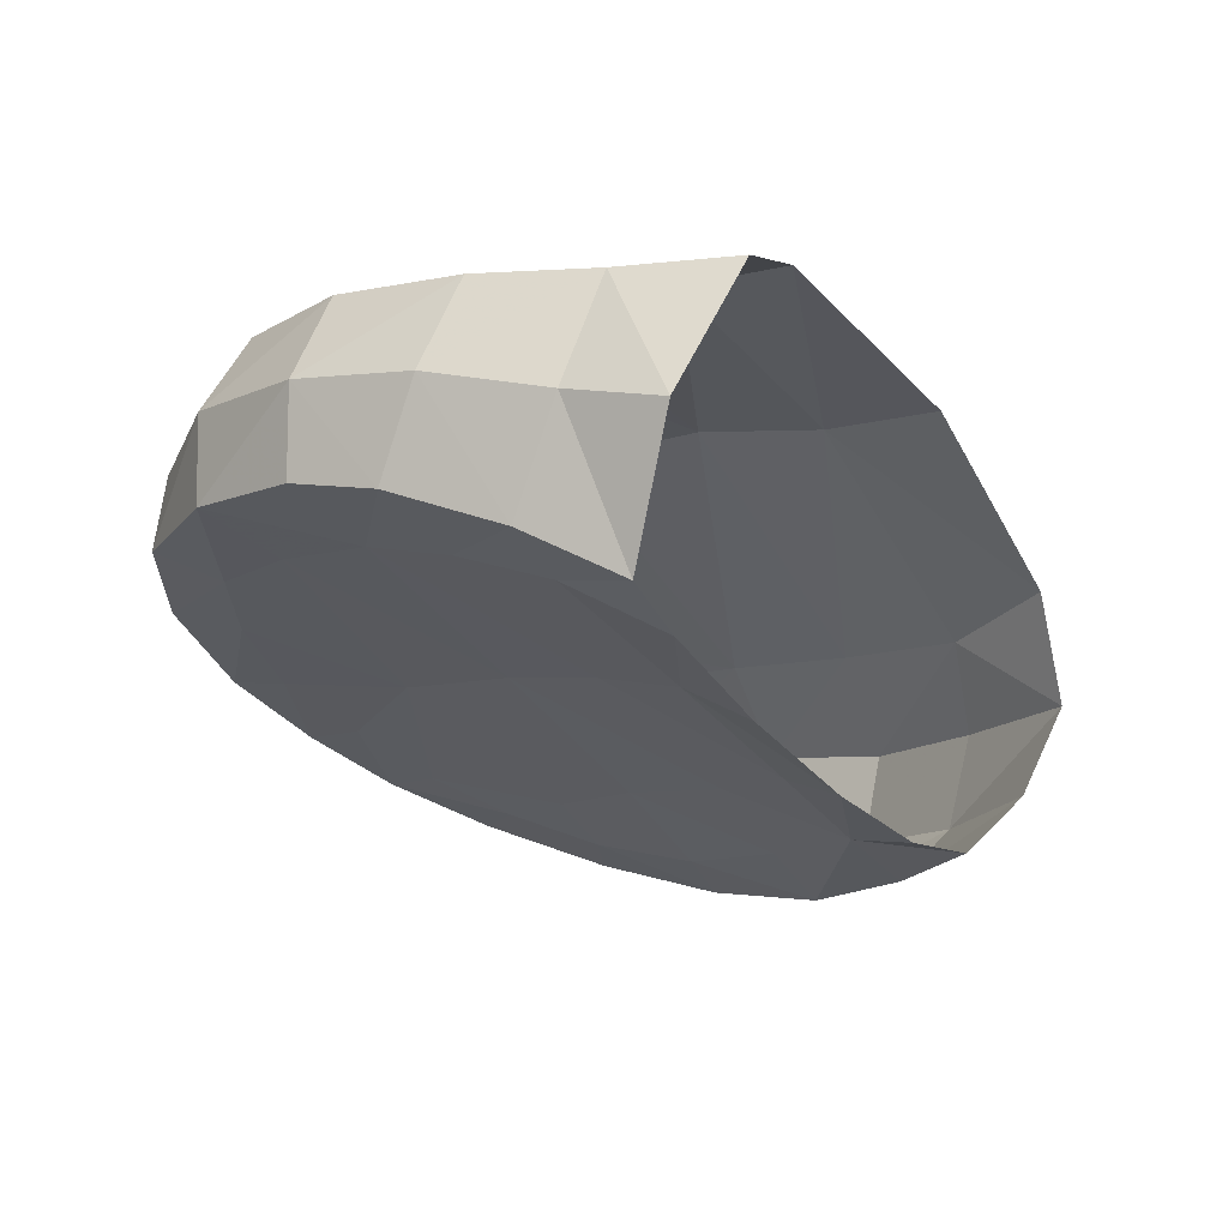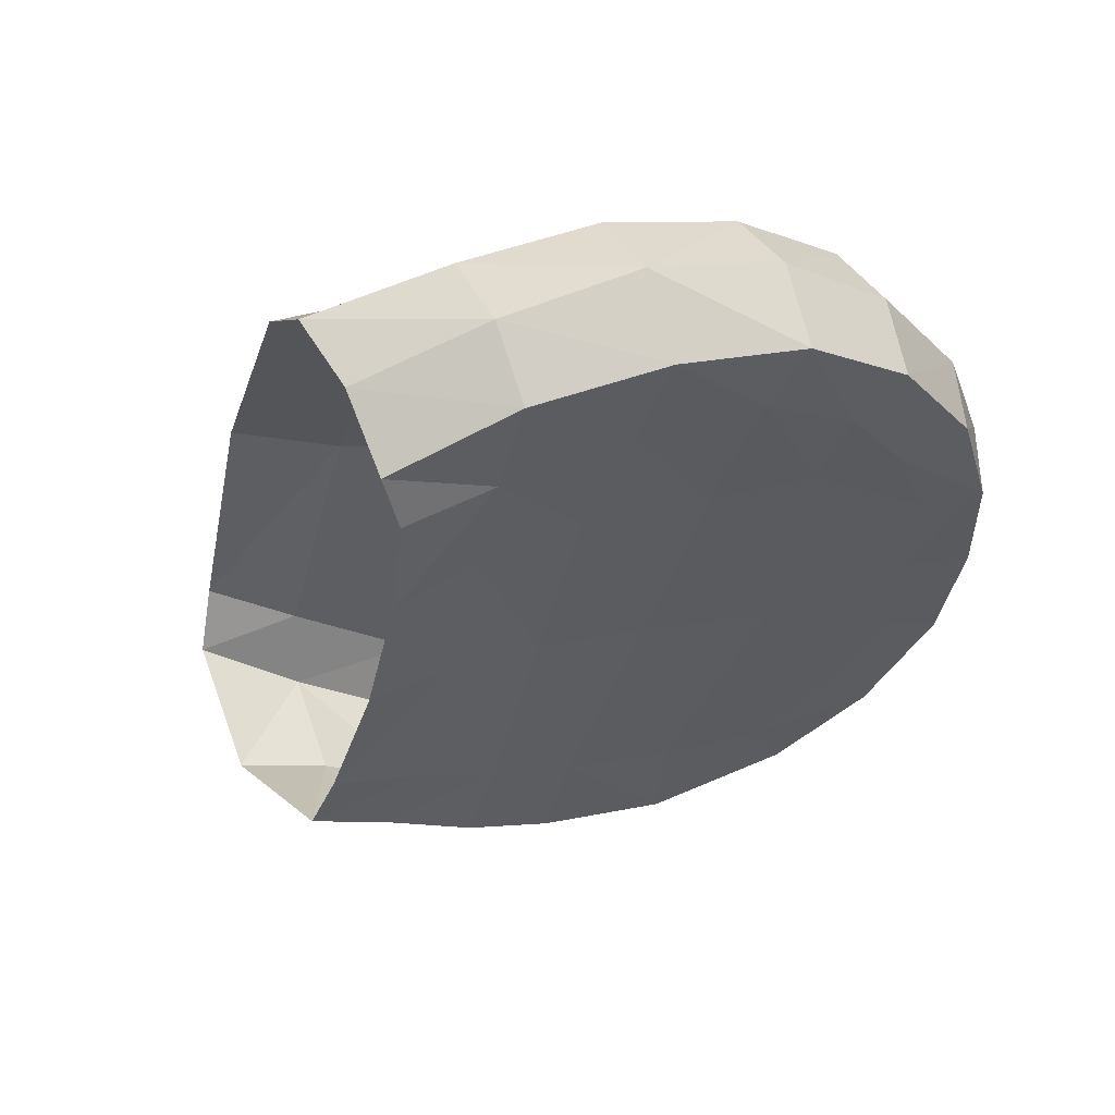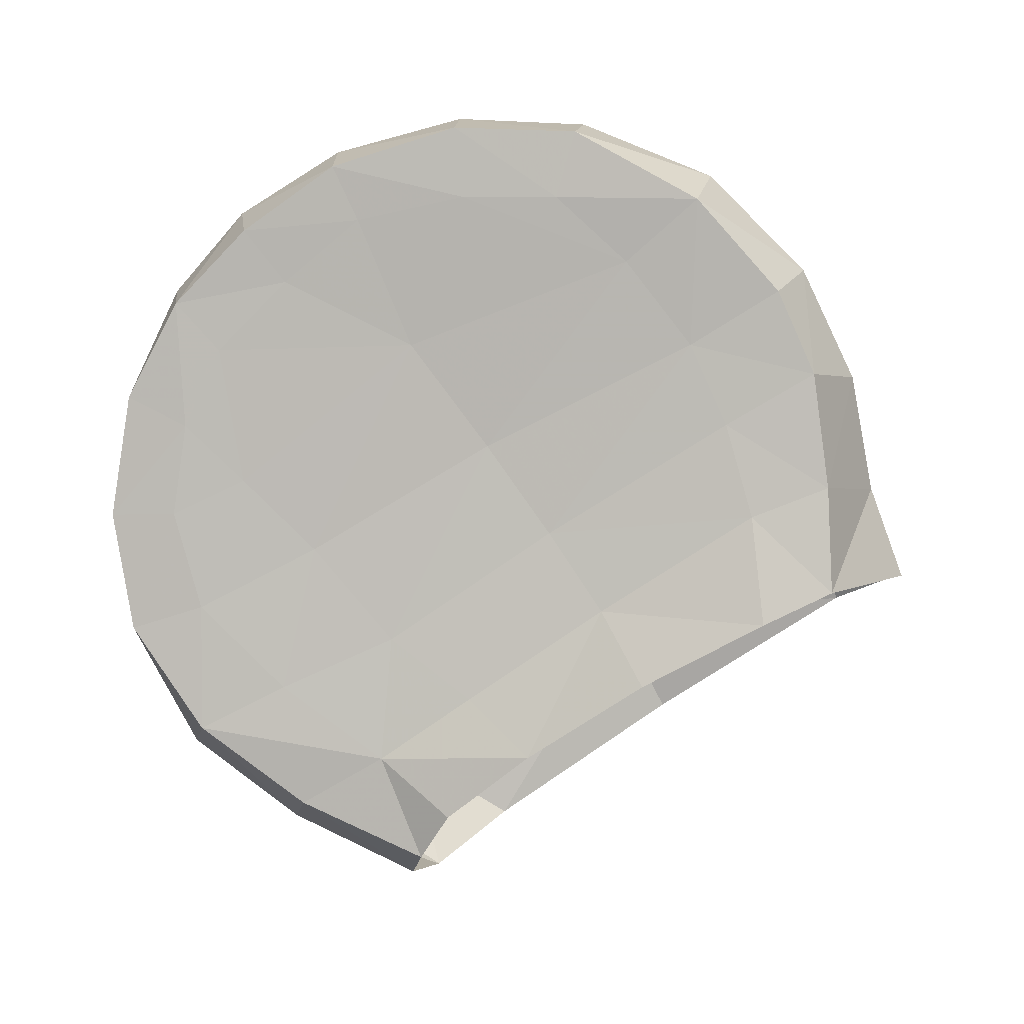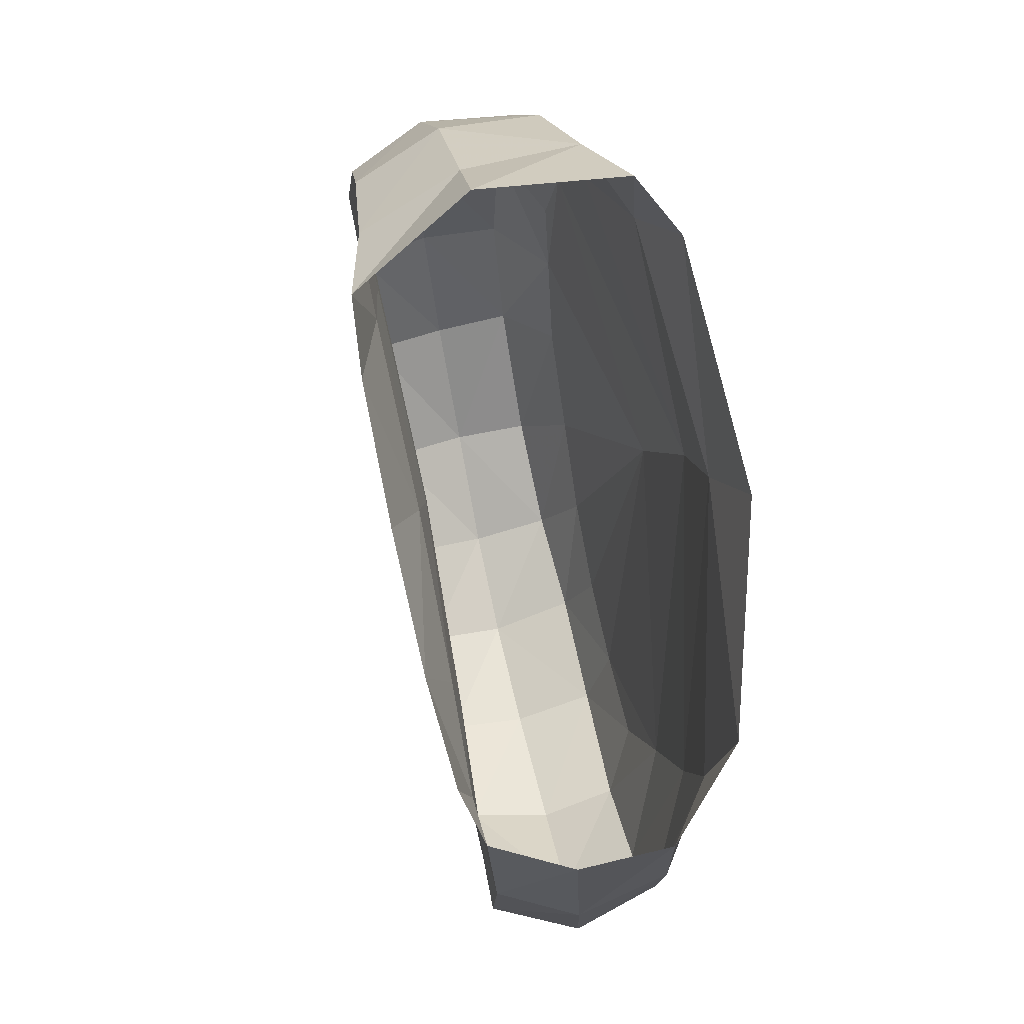
<metadata>
{"format":"obj","ext":"obj","renderer":"f3d","projection":"perspective","resolution":1024,"background":"white","views":[{"elev":-30.6,"azim":177.7,"up":"+Z"},{"elev":-44.9,"azim":-49.0,"up":"+Z"},{"elev":-67.0,"azim":86.6,"up":"+Z"},{"elev":41.3,"azim":-118.1,"up":"+Y"}]}
</metadata>
<code>
v 0.5811 -2.002 0.3115
v 0.4392 -1.829 0.3574
v 0.5223 -1.817 0.2668
v 0.5811 -2.002 0.3115
v 0.5058 -2.018 0.4003
v 0.4392 -1.829 0.3574
v 0.5058 -2.018 0.4003
v 0.4775 -1.971 0.5233
v 0.385 -1.789 0.4718
v 0.385 -1.789 0.4718
v 0.4392 -1.829 0.3574
v 0.5058 -2.018 0.4003
v 0.6781 -2.163 0.3553
v 0.5058 -2.018 0.4003
v 0.5811 -2.002 0.3115
v 0.6781 -2.163 0.3553
v 0.6008 -2.184 0.4558
v 0.5058 -2.018 0.4003
v 0.4775 -1.971 0.5233
v 0.5058 -2.018 0.4003
v 0.6008 -2.184 0.4558
v 0.6008 -2.184 0.4558
v 0.5805 -2.133 0.5717
v 0.4775 -1.971 0.5233
v 0.6008 -2.184 0.4558
v 0.725 -2.241 0.6228
v 0.5805 -2.133 0.5717
v 0.6008 -2.184 0.4558
v 0.7522 -2.29 0.5221
v 0.725 -2.241 0.6228
v 0.6008 -2.184 0.4558
v 0.6781 -2.163 0.3553
v 0.8121 -2.277 0.4173
v 0.8121 -2.277 0.4173
v 0.7522 -2.29 0.5221
v 0.6008 -2.184 0.4558
v 0.7522 -2.29 0.5221
v 0.8121 -2.277 0.4173
v 0.9739 -2.317 0.4767
v 0.9739 -2.317 0.4767
v 0.9276 -2.327 0.5825
v 0.7522 -2.29 0.5221
v 0.7522 -2.29 0.5221
v 0.8907 -2.283 0.6795
v 0.725 -2.241 0.6228
v 0.7522 -2.29 0.5221
v 0.9276 -2.327 0.5825
v 0.8907 -2.283 0.6795
v 1.121 -2.309 0.6384
v 0.9276 -2.327 0.5825
v 0.9739 -2.317 0.4767
v 1.121 -2.309 0.6384
v 0.9739 -2.317 0.4767
v 1.147 -2.3 0.5301
v 1.076 -2.261 0.7405
v 0.8907 -2.283 0.6795
v 0.9276 -2.327 0.5825
v 1.121 -2.309 0.6384
v 1.076 -2.261 0.7405
v 1.121 -2.309 0.6384
v 1.273 -2.247 0.6773
v 1.076 -2.261 0.7405
v 1.273 -2.247 0.6773
v 1.228 -2.195 0.7824
v 1.273 -2.247 0.6773
v 1.121 -2.309 0.6384
v 1.147 -2.3 0.5301
v 1.147 -2.3 0.5301
v 1.29 -2.233 0.5634
v 1.273 -2.247 0.6773
v 1.29 -2.233 0.5634
v 1.404 -2.134 0.5857
v 1.396 -2.15 0.705
v 1.396 -2.15 0.705
v 1.273 -2.247 0.6773
v 1.29 -2.233 0.5634
v 1.273 -2.247 0.6773
v 1.396 -2.15 0.705
v 1.348 -2.111 0.8024
v 1.348 -2.111 0.8024
v 1.228 -2.195 0.7824
v 1.273 -2.247 0.6773
v 1.396 -2.15 0.705
v 1.404 -2.134 0.5857
v 1.506 -2.005 0.6032
v 1.396 -2.15 0.705
v 1.506 -2.005 0.6032
v 1.497 -2.005 0.723
v 1.497 -2.005 0.723
v 1.348 -2.111 0.8024
v 1.396 -2.15 0.705
v 1.497 -2.005 0.723
v 1.446 -1.978 0.8153
v 1.348 -2.111 0.8024
v 1.574 -1.825 0.6079
v 1.497 -2.005 0.723
v 1.506 -2.005 0.6032
v 1.574 -1.825 0.6079
v 1.561 -1.819 0.721
v 1.497 -2.005 0.723
v 1.497 -2.005 0.723
v 1.561 -1.819 0.721
v 1.512 -1.789 0.8154
v 1.512 -1.789 0.8154
v 1.446 -1.978 0.8153
v 1.497 -2.005 0.723
v 1.582 -1.647 0.5945
v 1.561 -1.819 0.721
v 1.574 -1.825 0.6079
v 1.582 -1.647 0.5945
v 1.569 -1.629 0.7006
v 1.561 -1.819 0.721
v 1.512 -1.789 0.8154
v 1.561 -1.819 0.721
v 1.569 -1.629 0.7006
v 1.512 -1.789 0.8154
v 1.569 -1.629 0.7006
v 1.514 -1.61 0.7996
v 1.582 -1.647 0.5945
v 1.508 -1.432 0.667
v 1.569 -1.629 0.7006
v 1.508 -1.432 0.667
v 1.514 -1.61 0.7996
v 1.569 -1.629 0.7006
v 1.582 -1.647 0.5945
v 1.504 -1.461 0.5444
v 1.508 -1.432 0.667
v 1.508 -1.432 0.667
v 1.449 -1.421 0.7738
v 1.514 -1.61 0.7996
v 1.508 -1.432 0.667
v 1.384 -1.282 0.6126
v 1.339 -1.283 0.7383
v 1.384 -1.282 0.6126
v 1.508 -1.432 0.667
v 1.504 -1.461 0.5444
v 1.339 -1.283 0.7383
v 1.449 -1.421 0.7738
v 1.508 -1.432 0.667
v 1.384 -1.282 0.6126
v 1.232 -1.195 0.5671
v 1.179 -1.183 0.6978
v 1.179 -1.183 0.6978
v 1.339 -1.283 0.7383
v 1.384 -1.282 0.6126
v 1.232 -1.195 0.5671
v 1.069 -1.154 0.5174
v 1.015 -1.129 0.671
v 1.118 -1.243 0.3888
v 1.069 -1.154 0.5174
v 1.232 -1.195 0.5671
v 1.272 -1.273 0.4549
v 0.9815 -1.231 0.3137
v 1.069 -1.154 0.5174
v 1.118 -1.243 0.3888
v 0.9815 -1.231 0.3137
v 0.9459 -1.098 0.471
v 1.069 -1.154 0.5174
v 1.015 -1.129 0.671
v 1.069 -1.154 0.5174
v 0.9459 -1.098 0.471
v 1.015 -1.129 0.671
v 1.179 -1.183 0.6978
v 1.232 -1.195 0.5671
v 1.015 -1.129 0.671
v 0.9459 -1.098 0.471
v 0.8551 -1.082 0.6571
v 1.272 -1.273 0.4549
v 1.232 -1.195 0.5671
v 1.384 -1.282 0.6126
v 1.383 -1.333 0.4993
v 1.384 -1.282 0.6126
v 1.504 -1.461 0.5444
v 1.383 -1.333 0.4993
v 0.5223 -1.817 0.2668
v 0.6621 -1.885 0.3169
v 0.5811 -2.002 0.3115
v 0.5223 -1.817 0.2668
v 0.5969 -1.779 0.2625
v 0.6621 -1.885 0.3169
v 0.6621 -1.885 0.3169
v 0.5969 -1.779 0.2625
v 0.7026 -1.665 0.2698
v 0.7026 -1.665 0.2698
v 0.7607 -1.757 0.3376
v 0.6621 -1.885 0.3169
v 0.8318 -1.88 0.3852
v 0.6621 -1.885 0.3169
v 0.7607 -1.757 0.3376
v 1.006 -1.65 0.4229
v 0.6621 -1.885 0.3169
v 0.8318 -1.88 0.3852
v 0.7483 -2.041 0.3691
v 0.6621 -1.885 0.3169
v 0.7483 -2.041 0.3691
v 0.6781 -2.163 0.3553
v 0.6781 -2.163 0.3553
v 0.5811 -2.002 0.3115
v 0.6621 -1.885 0.3169
v 0.6781 -2.163 0.3553
v 0.7483 -2.041 0.3691
v 0.8534 -2.174 0.4177
v 0.6781 -2.163 0.3553
v 0.8534 -2.174 0.4177
v 0.8121 -2.277 0.4173
v 0.8121 -2.277 0.4173
v 0.8534 -2.174 0.4177
v 0.9858 -2.222 0.4651
v 0.8121 -2.277 0.4173
v 0.9858 -2.222 0.4651
v 0.9739 -2.317 0.4767
v 0.9739 -2.317 0.4767
v 0.9858 -2.222 0.4651
v 1.114 -2.21 0.5057
v 1.147 -2.3 0.5301
v 1.114 -2.21 0.5057
v 1.228 -2.164 0.5386
v 1.29 -2.233 0.5634
v 1.29 -2.233 0.5634
v 1.147 -2.3 0.5301
v 1.114 -2.21 0.5057
v 1.29 -2.233 0.5634
v 1.228 -2.164 0.5386
v 1.334 -2.068 0.5632
v 1.29 -2.233 0.5634
v 1.334 -2.068 0.5632
v 1.404 -2.134 0.5857
v 1.404 -2.134 0.5857
v 1.334 -2.068 0.5632
v 1.432 -1.963 0.5796
v 1.404 -2.134 0.5857
v 1.432 -1.963 0.5796
v 1.506 -2.005 0.6032
v 1.506 -2.005 0.6032
v 1.432 -1.963 0.5796
v 1.478 -1.808 0.5751
v 1.574 -1.825 0.6079
v 1.506 -2.005 0.6032
v 1.478 -1.808 0.5751
v 1.489 -1.669 0.5649
v 1.574 -1.825 0.6079
v 1.489 -1.669 0.5649
v 1.582 -1.647 0.5945
v 1.489 -1.669 0.5649
v 1.405 -1.559 0.5333
v 1.504 -1.461 0.5444
v 1.405 -1.559 0.5333
v 1.489 -1.669 0.5649
v 1.478 -1.808 0.5751
v 1.257 -1.873 0.5273
v 1.504 -1.461 0.5444
v 1.582 -1.647 0.5945
v 1.489 -1.669 0.5649
v 1.504 -1.461 0.5444
v 1.405 -1.559 0.5333
v 1.295 -1.456 0.4904
v 1.504 -1.461 0.5444
v 1.295 -1.456 0.4904
v 1.383 -1.333 0.4993
v 1.228 -2.164 0.5386
v 1.114 -2.21 0.5057
v 1.042 -2.118 0.4777
v 1.257 -1.873 0.5273
v 1.114 -2.21 0.5057
v 0.9858 -2.222 0.4651
v 1.042 -2.118 0.4777
v 1.042 -2.118 0.4777
v 0.9858 -2.222 0.4651
v 0.8534 -2.174 0.4177
v 0.95 -2.005 0.441
v 0.7483 -2.041 0.3691
v 0.95 -2.005 0.441
v 0.8534 -2.174 0.4177
v 0.7483 -2.041 0.3691
v 0.8318 -1.88 0.3852
v 0.95 -2.005 0.441
v 1.257 -1.873 0.5273
v 1.042 -2.118 0.4777
v 0.95 -2.005 0.441
v 1.12 -1.75 0.477
v 1.12 -1.75 0.477
v 1.295 -1.456 0.4904
v 1.405 -1.559 0.5333
v 1.257 -1.873 0.5273
v 1.12 -1.75 0.477
v 0.95 -2.005 0.441
v 0.8318 -1.88 0.3852
v 1.006 -1.65 0.4229
v 1.295 -1.456 0.4904
v 1.272 -1.273 0.4549
v 1.383 -1.333 0.4993
v 1.295 -1.456 0.4904
v 1.188 -1.397 0.4441
v 1.272 -1.273 0.4549
v 1.118 -1.243 0.3888
v 1.272 -1.273 0.4549
v 1.188 -1.397 0.4441
v 1.118 -1.243 0.3888
v 1.188 -1.397 0.4441
v 1.066 -1.352 0.3854
v 0.9815 -1.231 0.3137
v 1.118 -1.243 0.3888
v 1.066 -1.352 0.3854
v 0.9815 -1.231 0.3137
v 1.066 -1.352 0.3854
v 0.9294 -1.329 0.2997
v 0.9294 -1.329 0.2997
v 1.066 -1.352 0.3854
v 0.9073 -1.565 0.3651
v 0.9294 -1.329 0.2997
v 0.9073 -1.565 0.3651
v 0.8244 -1.501 0.2849
v 1.334 -2.068 0.5632
v 1.228 -2.164 0.5386
v 1.257 -1.873 0.5273
v 1.334 -2.068 0.5632
v 1.257 -1.873 0.5273
v 1.432 -1.963 0.5796
v 1.432 -1.963 0.5796
v 1.257 -1.873 0.5273
v 1.478 -1.808 0.5751
v 1.066 -1.352 0.3854
v 1.188 -1.397 0.4441
v 1.006 -1.65 0.4229
v 0.9073 -1.565 0.3651
v 1.006 -1.65 0.4229
v 1.188 -1.397 0.4441
v 1.295 -1.456 0.4904
v 1.12 -1.75 0.477
v 0.7607 -1.757 0.3376
v 0.9073 -1.565 0.3651
v 1.006 -1.65 0.4229
v 0.7026 -1.665 0.2698
v 0.9073 -1.565 0.3651
v 0.7607 -1.757 0.3376
v 0.7026 -1.665 0.2698
v 0.8244 -1.501 0.2849
v 0.9073 -1.565 0.3651
v 0.9289 -1.207 0.7054
v 0.8551 -1.082 0.6571
v 0.7978 -1.152 0.6987
v 0.9289 -1.207 0.7054
v 1.015 -1.129 0.671
v 0.8551 -1.082 0.6571
v 1.125 -1.266 0.741
v 1.015 -1.129 0.671
v 0.9289 -1.207 0.7054
v 1.125 -1.266 0.741
v 1.179 -1.183 0.6978
v 1.015 -1.129 0.671
v 1.125 -1.266 0.741
v 1.339 -1.283 0.7383
v 1.179 -1.183 0.6978
v 1.125 -1.266 0.741
v 1.271 -1.369 0.7809
v 1.339 -1.283 0.7383
v 1.449 -1.421 0.7738
v 1.339 -1.283 0.7383
v 1.271 -1.369 0.7809
v 1.449 -1.421 0.7738
v 1.271 -1.369 0.7809
v 1.351 -1.479 0.8042
v 0.7978 -1.152 0.6987
v 0.7227 -1.507 0.7134
v 0.9289 -1.207 0.7054
v 0.7978 -1.152 0.6987
v 0.5857 -1.425 0.6889
v 0.7227 -1.507 0.7134
v 0.4229 -1.684 0.5852
v 0.7227 -1.507 0.7134
v 0.5857 -1.425 0.6889
v 0.4229 -1.684 0.5852
v 0.5114 -1.842 0.5971
v 0.7227 -1.507 0.7134
v 0.385 -1.789 0.4718
v 0.4775 -1.971 0.5233
v 0.5114 -1.842 0.5971
v 0.5114 -1.842 0.5971
v 0.4229 -1.684 0.5852
v 0.385 -1.789 0.4718
v 0.9289 -1.207 0.7054
v 0.7227 -1.507 0.7134
v 0.8762 -1.605 0.7724
v 0.8762 -1.605 0.7724
v 1.125 -1.266 0.741
v 0.9289 -1.207 0.7054
v 0.7227 -1.507 0.7134
v 0.5114 -1.842 0.5971
v 0.6431 -1.985 0.6513
v 1.271 -1.369 0.7809
v 1.125 -1.266 0.741
v 0.8762 -1.605 0.7724
v 0.6431 -1.985 0.6513
v 0.8762 -1.605 0.7724
v 0.7227 -1.507 0.7134
v 0.5114 -1.842 0.5971
v 0.4775 -1.971 0.5233
v 0.5805 -2.133 0.5717
v 0.5805 -2.133 0.5717
v 0.6431 -1.985 0.6513
v 0.5114 -1.842 0.5971
v 1.271 -1.369 0.7809
v 0.8762 -1.605 0.7724
v 1.05 -1.74 0.8122
v 1.387 -1.611 0.8308
v 0.8762 -1.605 0.7724
v 0.6431 -1.985 0.6513
v 0.7903 -2.103 0.6976
v 0.7903 -2.103 0.6976
v 1.05 -1.74 0.8122
v 0.8762 -1.605 0.7724
v 0.6431 -1.985 0.6513
v 0.5805 -2.133 0.5717
v 0.725 -2.241 0.6228
v 0.725 -2.241 0.6228
v 0.7903 -2.103 0.6976
v 0.6431 -1.985 0.6513
v 0.8907 -2.283 0.6795
v 0.7903 -2.103 0.6976
v 0.725 -2.241 0.6228
v 0.8907 -2.283 0.6795
v 0.9084 -2.18 0.7201
v 0.7903 -2.103 0.6976
v 0.7903 -2.103 0.6976
v 0.9084 -2.18 0.7201
v 1.046 -2.159 0.7627
v 1.076 -2.261 0.7405
v 0.9084 -2.18 0.7201
v 0.8907 -2.283 0.6795
v 1.076 -2.261 0.7405
v 1.046 -2.159 0.7627
v 0.9084 -2.18 0.7201
v 1.046 -2.159 0.7627
v 1.05 -1.74 0.8122
v 0.7903 -2.103 0.6976
v 1.046 -2.159 0.7627
v 1.076 -2.261 0.7405
v 1.228 -2.195 0.7824
v 1.159 -2.104 0.7935
v 1.05 -1.74 0.8122
v 1.046 -2.159 0.7627
v 1.228 -2.195 0.7824
v 1.159 -2.104 0.7935
v 1.046 -2.159 0.7627
v 1.228 -2.195 0.7824
v 1.26 -2.018 0.8196
v 1.159 -2.104 0.7935
v 1.159 -2.104 0.7935
v 1.26 -2.018 0.8196
v 1.05 -1.74 0.8122
v 1.228 -2.195 0.7824
v 1.348 -2.111 0.8024
v 1.26 -2.018 0.8196
v 1.348 -2.111 0.8024
v 1.446 -1.978 0.8153
v 1.332 -1.902 0.8347
v 1.332 -1.902 0.8347
v 1.26 -2.018 0.8196
v 1.348 -2.111 0.8024
v 1.332 -1.902 0.8347
v 1.05 -1.74 0.8122
v 1.26 -2.018 0.8196
v 1.446 -1.978 0.8153
v 1.512 -1.789 0.8154
v 1.385 -1.755 0.8377
v 1.385 -1.755 0.8377
v 1.332 -1.902 0.8347
v 1.446 -1.978 0.8153
v 1.332 -1.902 0.8347
v 1.385 -1.755 0.8377
v 1.05 -1.74 0.8122
v 1.512 -1.789 0.8154
v 1.514 -1.61 0.7996
v 1.387 -1.611 0.8308
v 1.387 -1.611 0.8308
v 1.385 -1.755 0.8377
v 1.512 -1.789 0.8154
v 1.387 -1.611 0.8308
v 1.514 -1.61 0.7996
v 1.449 -1.421 0.7738
v 1.387 -1.611 0.8308
v 1.449 -1.421 0.7738
v 1.351 -1.479 0.8042
v 1.387 -1.611 0.8308
v 1.351 -1.479 0.8042
v 1.271 -1.369 0.7809
v 1.05 -1.74 0.8122
v 1.385 -1.755 0.8377
v 1.387 -1.611 0.8308
g mesh6922583
f 1 2 3
f 4 5 6
f 7 8 9
f 10 11 12
f 13 14 15
f 16 17 18
f 19 20 21
f 22 23 24
f 25 26 27
f 28 29 30
f 31 32 33
f 34 35 36
f 37 38 39
f 40 41 42
f 43 44 45
f 46 47 48
f 49 50 51
f 52 53 54
f 55 56 57
f 57 58 55
f 59 60 61
f 62 63 64
f 65 66 67
f 68 69 70
f 71 72 73
f 74 75 76
f 77 78 79
f 80 81 82
f 83 84 85
f 86 87 88
f 89 90 91
f 92 93 94
f 95 96 97
f 98 99 100
f 101 102 103
f 104 105 106
f 107 108 109
f 110 111 112
f 113 114 115
f 116 117 118
f 119 120 121
f 122 123 124
f 125 126 127
f 128 129 130
f 131 132 133
f 134 135 136
f 137 138 139
f 140 141 142
f 143 144 145
f 146 147 148
f 149 150 151
f 151 152 149
f 153 154 155
f 156 157 158
f 159 160 161
f 162 163 164
f 165 166 167
f 168 169 170
f 170 171 168
f 172 173 174
f 175 176 177
f 178 179 180
f 181 182 183
f 184 185 186
f 187 188 189
f 189 190 187
f 191 192 193
f 194 195 196
f 197 198 199
f 200 201 202
f 203 204 205
f 206 207 208
f 209 210 211
f 212 213 214
f 214 215 212
f 216 217 218
f 219 220 221
f 222 223 224
f 225 226 227
f 228 229 230
f 231 232 233
f 234 235 236
f 237 238 239
f 239 240 237
f 241 242 243
f 244 245 246
f 247 248 249
f 249 250 247
f 251 252 253
f 254 255 256
f 257 258 259
f 260 261 262
f 262 263 260
f 264 265 266
f 267 268 269
f 269 270 267
f 271 272 273
f 274 275 276
f 277 278 279
f 279 280 277
f 281 282 283
f 283 284 281
f 285 286 287
f 287 288 285
f 289 290 291
f 292 293 294
f 295 296 297
f 298 299 300
f 301 302 303
f 304 305 306
f 307 308 309
f 310 311 312
f 313 314 315
f 316 317 318
f 319 320 321
f 322 323 324
f 324 325 322
f 326 327 328
f 328 329 326
f 330 331 332
f 333 334 335
f 336 337 338
f 339 340 341
f 342 343 344
f 345 346 347
f 348 349 350
f 351 352 353
f 354 355 356
f 357 358 359
f 360 361 362
f 363 364 365
f 366 367 368
f 369 370 371
f 372 373 374
f 375 376 377
f 378 379 380
f 381 382 383
f 384 385 386
f 387 388 389
f 390 391 392
f 393 394 395
f 396 397 398
f 399 400 401
f 402 403 404
f 404 405 402
f 406 407 408
f 409 410 411
f 412 413 414
f 415 416 417
f 418 419 420
f 421 422 423
f 424 425 426
f 427 428 429
f 430 431 432
f 433 434 435
f 436 437 438
f 439 440 441
f 442 443 444
f 445 446 447
f 448 449 450
f 451 452 453
f 454 455 456
f 457 458 459
f 460 461 462
f 463 464 465
f 466 467 468
f 469 470 471
f 472 473 474
f 475 476 477
f 478 479 480
f 481 482 483
f 484 485 486
f 487 488 489

</code>
